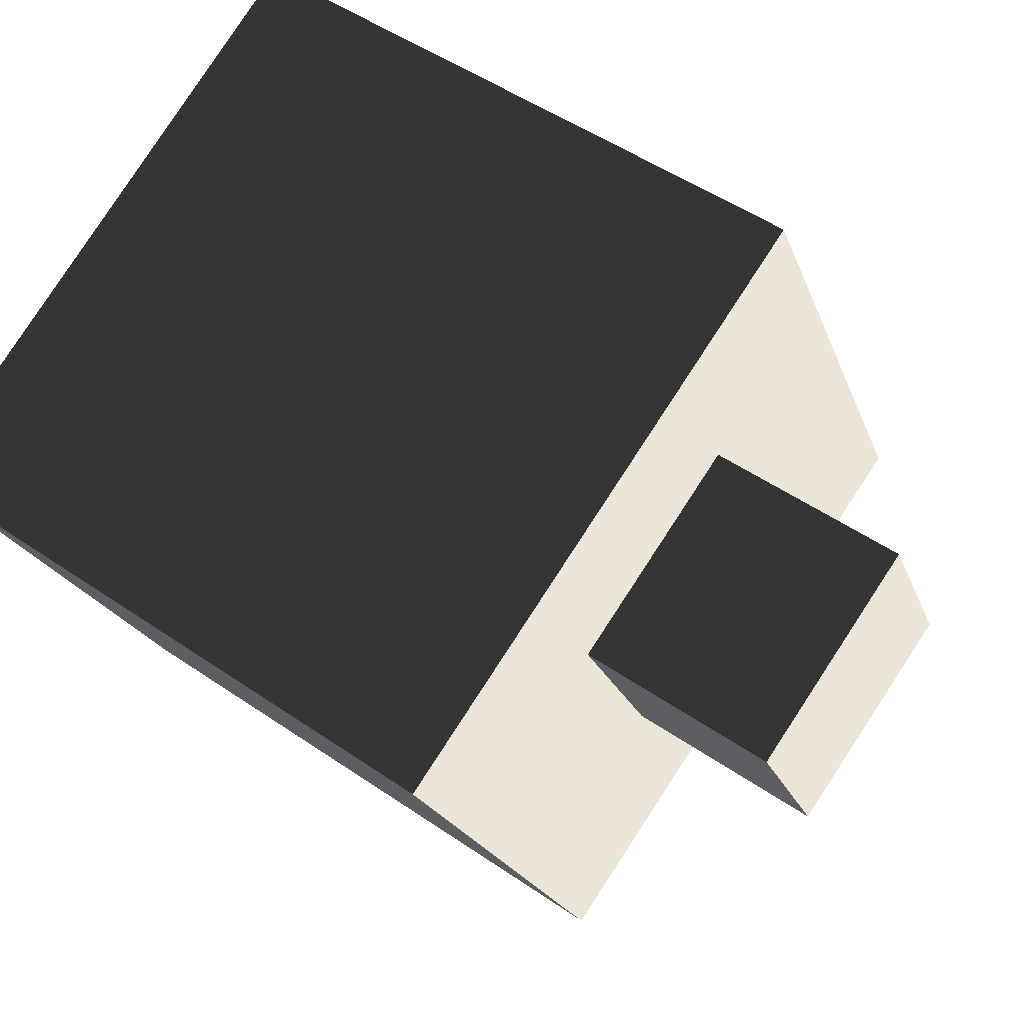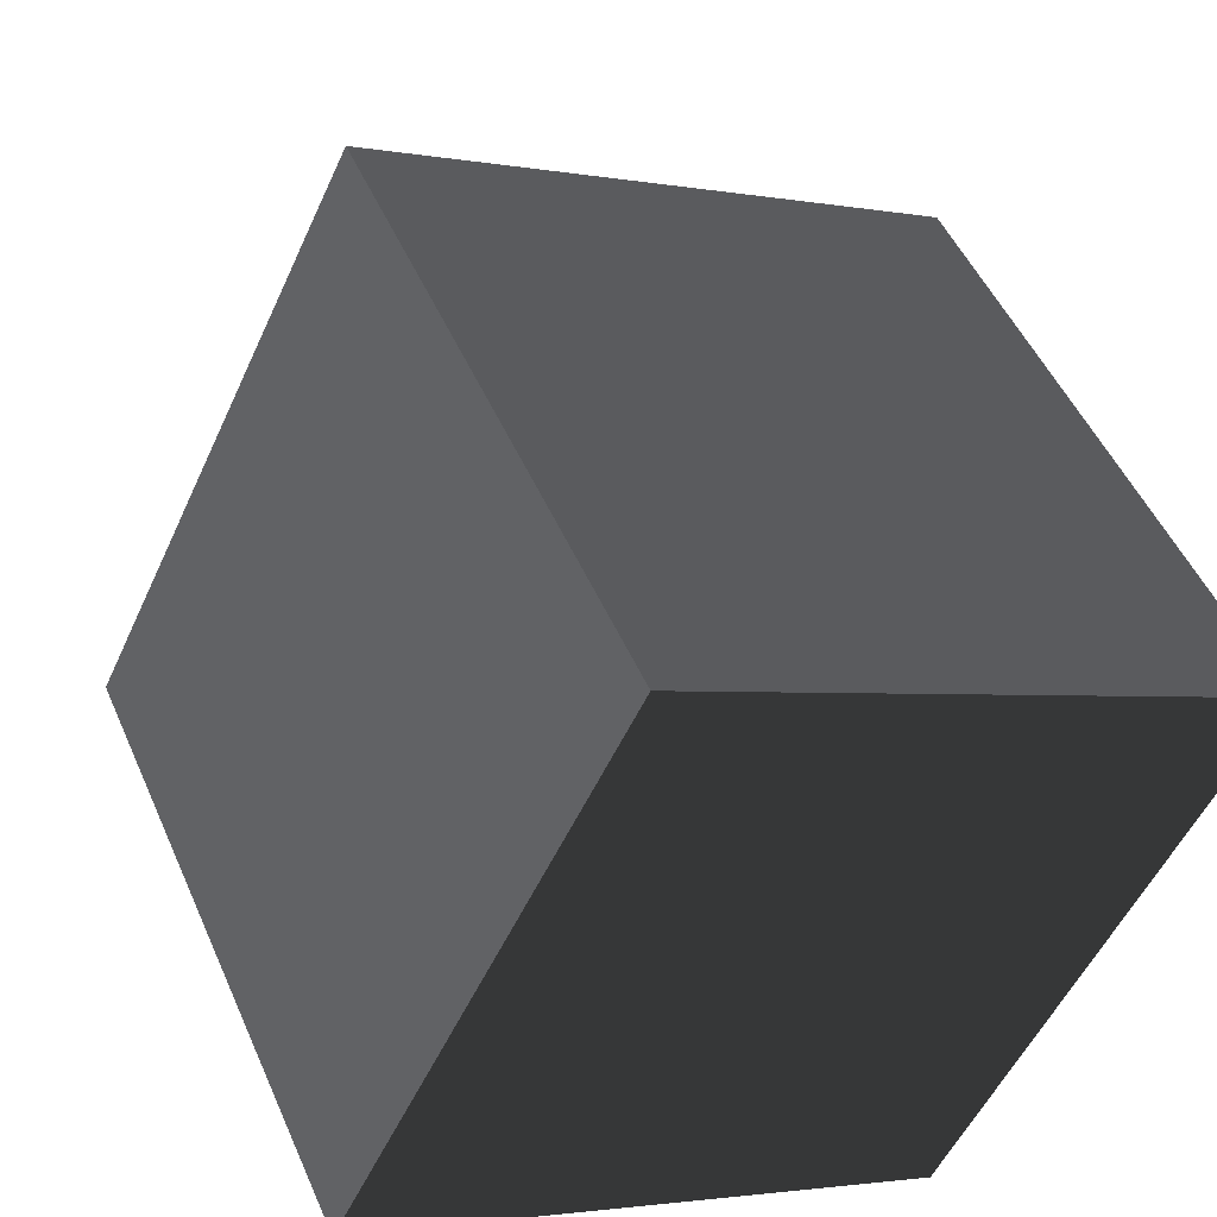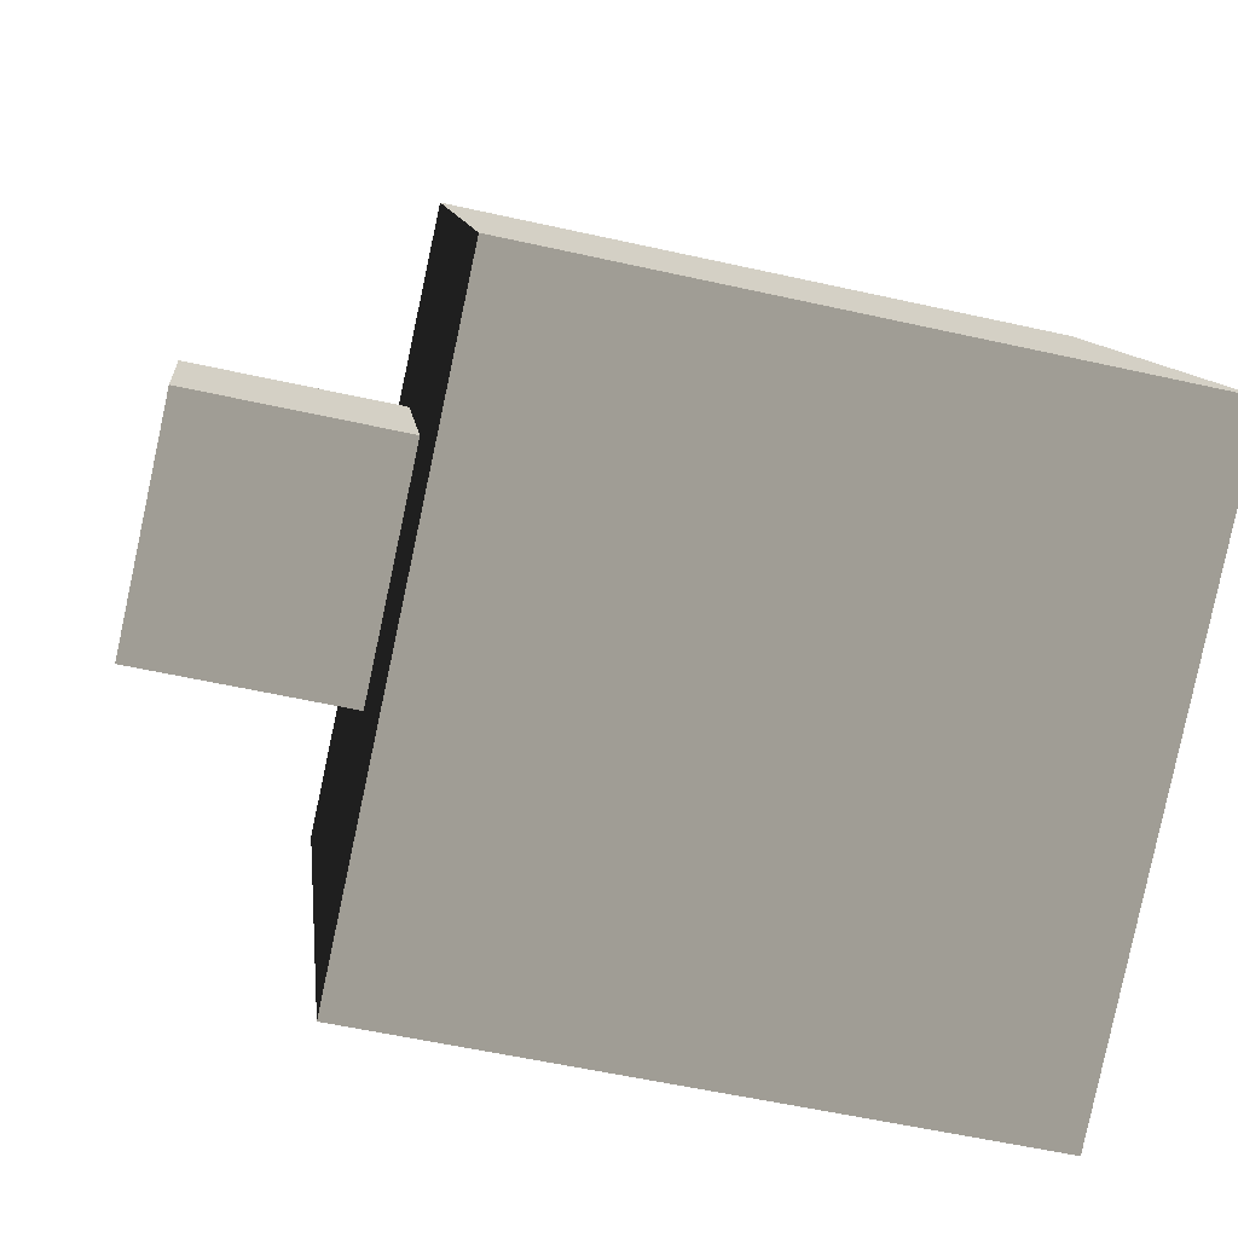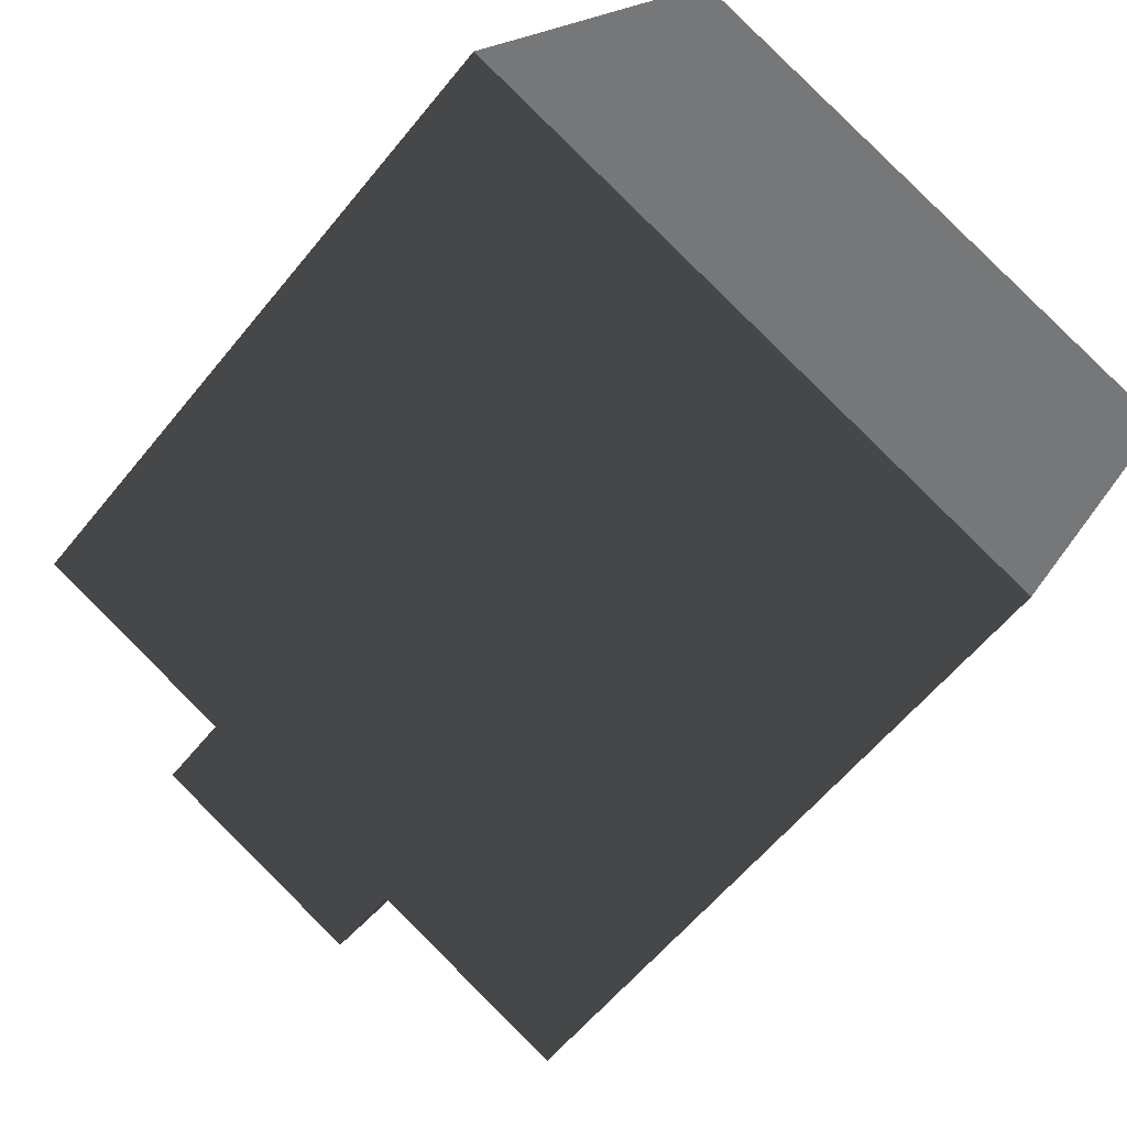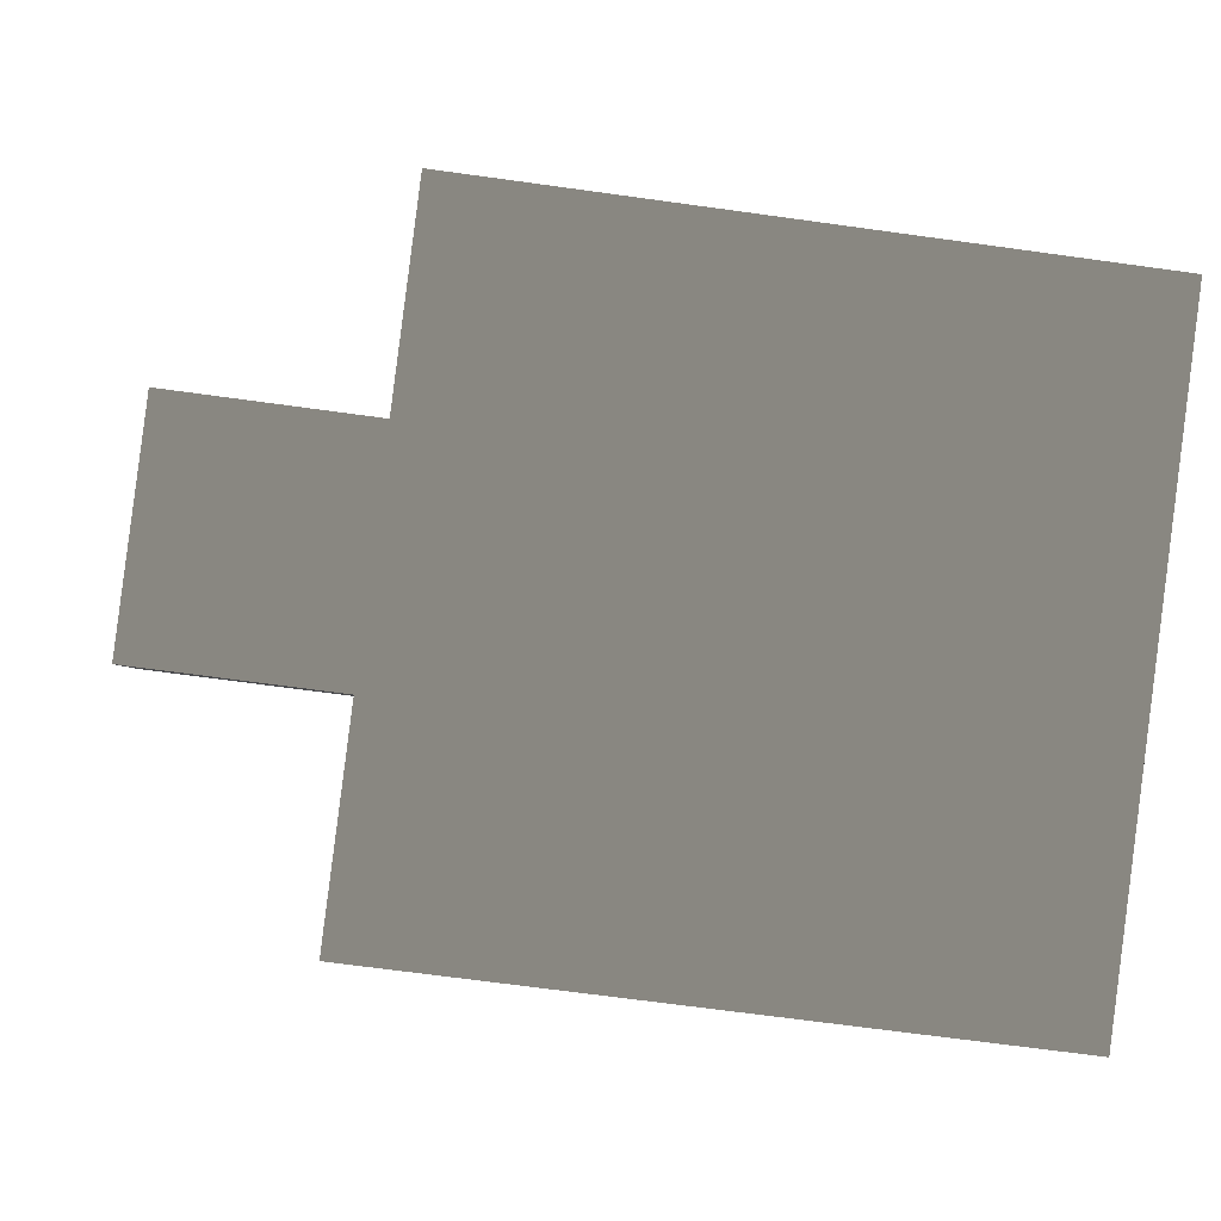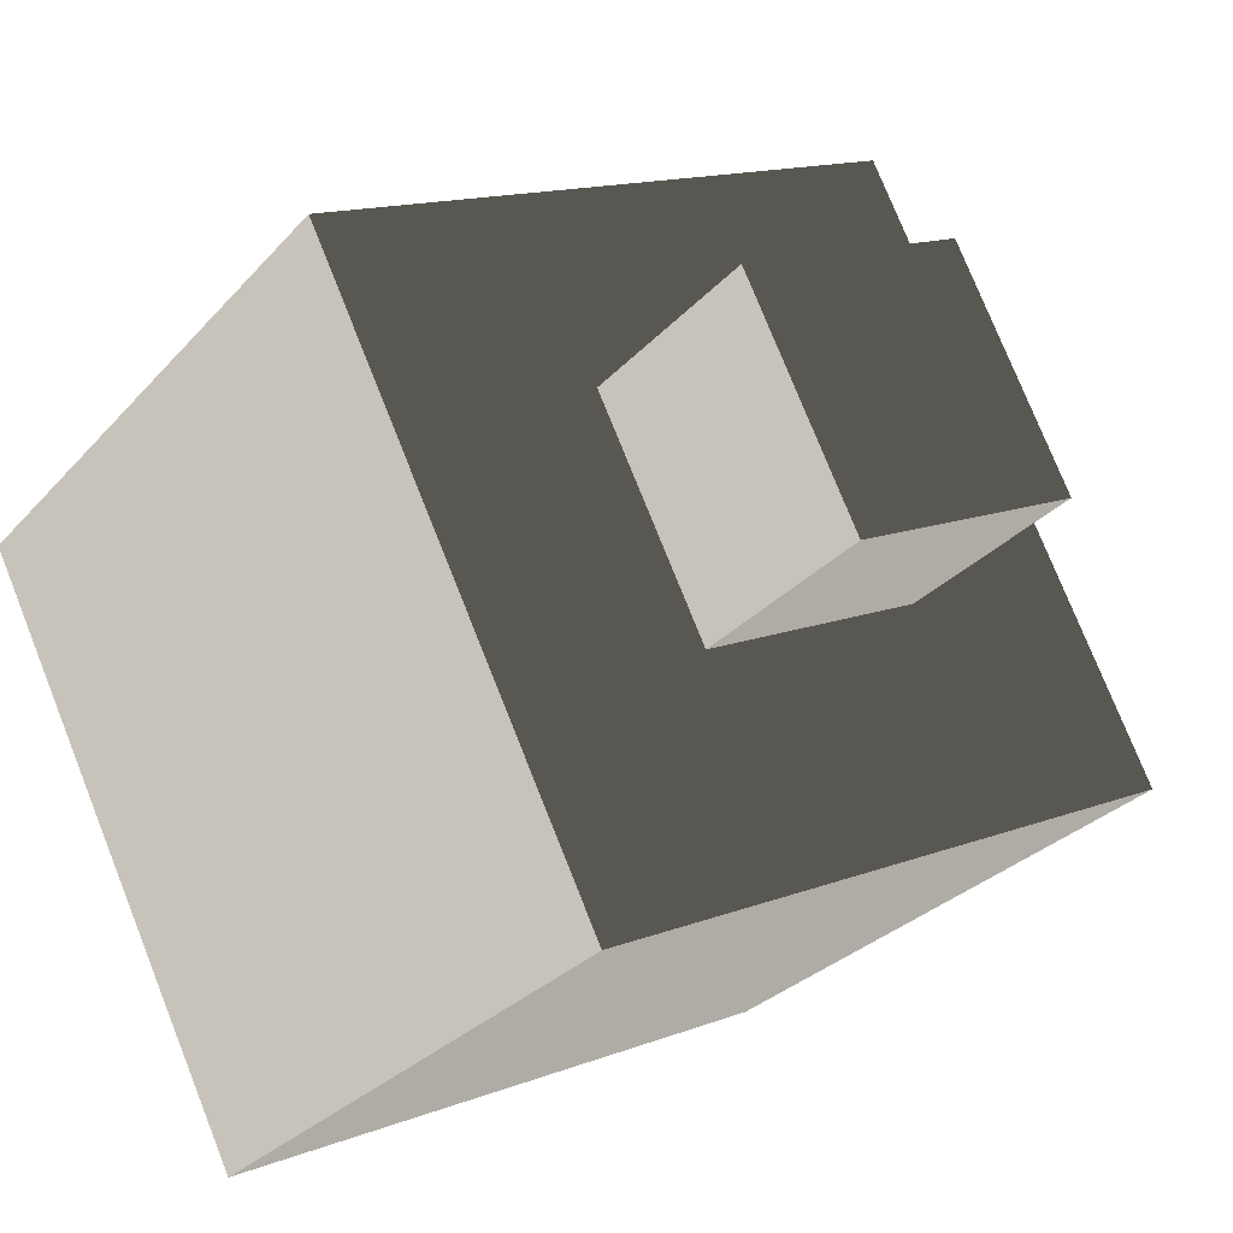
<metadata>
{"format":"obj","ext":"obj","renderer":"f3d","projection":"perspective","resolution":1024,"background":"white","views":[{"elev":49.4,"azim":-52.5,"up":"+Y"},{"elev":48.9,"azim":157.1,"up":"+Y"},{"elev":-55.2,"azim":76.6,"up":"+Y"},{"elev":-57.0,"azim":142.0,"up":"+Y"},{"elev":-66.3,"azim":82.0,"up":"+Y"},{"elev":-28.3,"azim":-32.3,"up":"+Y"}]}
</metadata>
<code>
v 0.1723 0.4467 0.9844
v 0.4454 -0.1148 0.9844
v -0.1161 -0.3879 0.9844
v -0.3892 0.1736 0.9844
v -0.3737 -1.128 -1.223
v -1.097 0.3601 -1.223
v -1.097 0.3601 0.4314
v -0.3737 -1.128 0.4314
v -1.097 0.3601 -1.223
v 0.3906 1.084 -1.223
v 0.3906 1.084 0.4314
v -1.097 0.3601 0.4314
v 0.3906 1.084 -1.223
v 1.114 -0.4042 -1.223
v 1.114 -0.4042 0.4314
v 0.3906 1.084 0.4314
v 1.114 -0.4042 -1.223
v -0.3737 -1.128 -1.223
v -0.3737 -1.128 0.4314
v 1.114 -0.4042 0.4314
v -1.097 0.3601 -1.223
v -0.3737 -1.128 -1.223
v 1.114 -0.4042 -1.223
v 0.3906 1.084 -1.223
v 0.4454 -0.1148 0.4314
v 0.4454 -0.1148 0.9844
v 0.1723 0.4467 0.9844
v 0.1723 0.4467 0.4314
v 0.1723 0.4467 0.4314
v 0.1723 0.4467 0.9844
v -0.3892 0.1736 0.9844
v -0.3892 0.1736 0.4314
v -0.1161 -0.3879 0.9844
v -0.1161 -0.3879 0.4314
v -0.3552 0.1036 0.4314
v -0.3892 0.1736 0.9844
v -0.3892 0.1736 0.4314
v -0.1161 -0.3879 0.4314
v -0.1161 -0.3879 0.9844
v 0.4454 -0.1148 0.9844
v 0.4454 -0.1148 0.4314
v -0.3737 -1.128 0.4314
v -1.097 0.3601 0.4314
v 0.3906 1.084 0.4314
v 1.114 -0.4042 0.4314
g Flower_(14)_873_20
f 1 3 2
f 1 4 3
f 5 7 6
f 5 8 7
f 9 11 10
f 9 12 11
f 13 15 14
f 13 16 15
f 17 19 18
f 17 20 19
f 21 23 22
f 21 24 23
f 25 27 26
f 25 28 27
f 29 31 30
f 29 32 31
f 33 35 34
f 35 33 36
f 35 36 37
f 38 40 39
f 38 41 40
f 42 44 43
f 42 45 44

</code>
